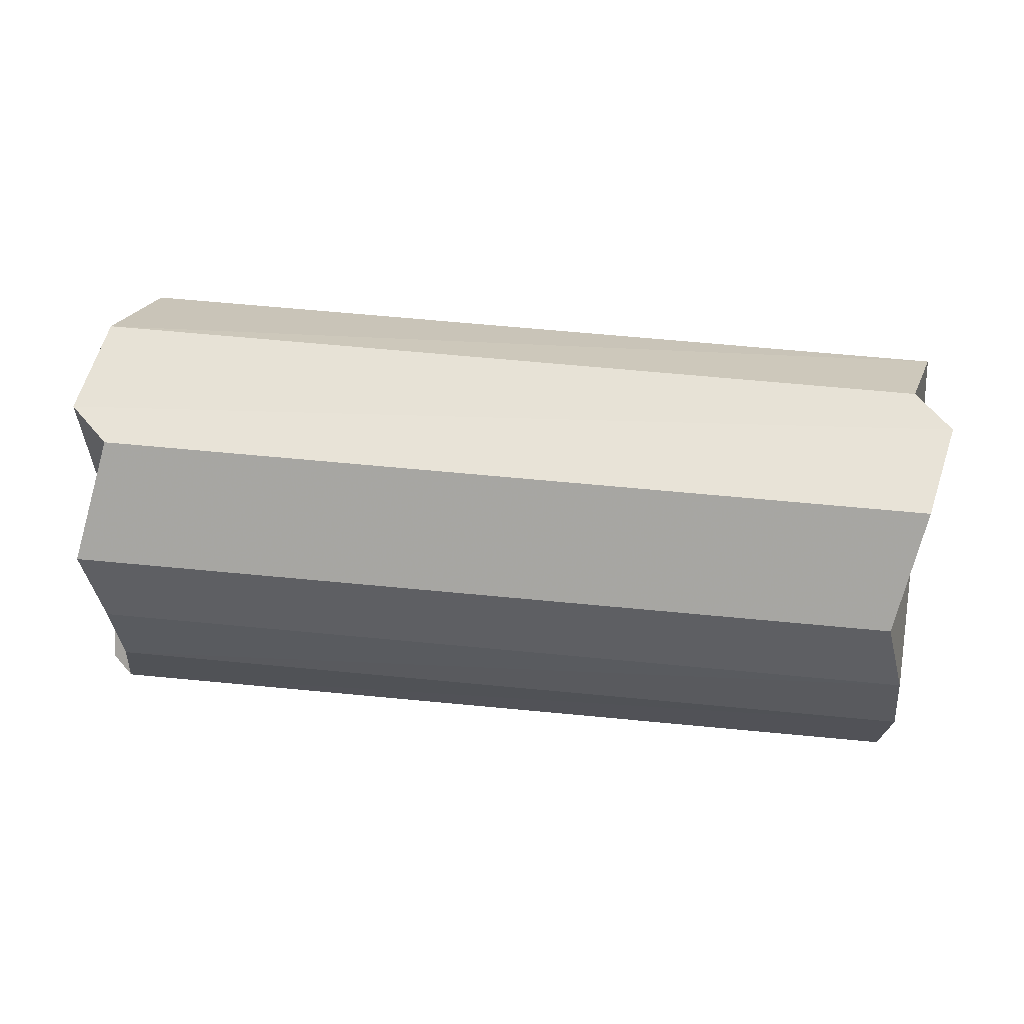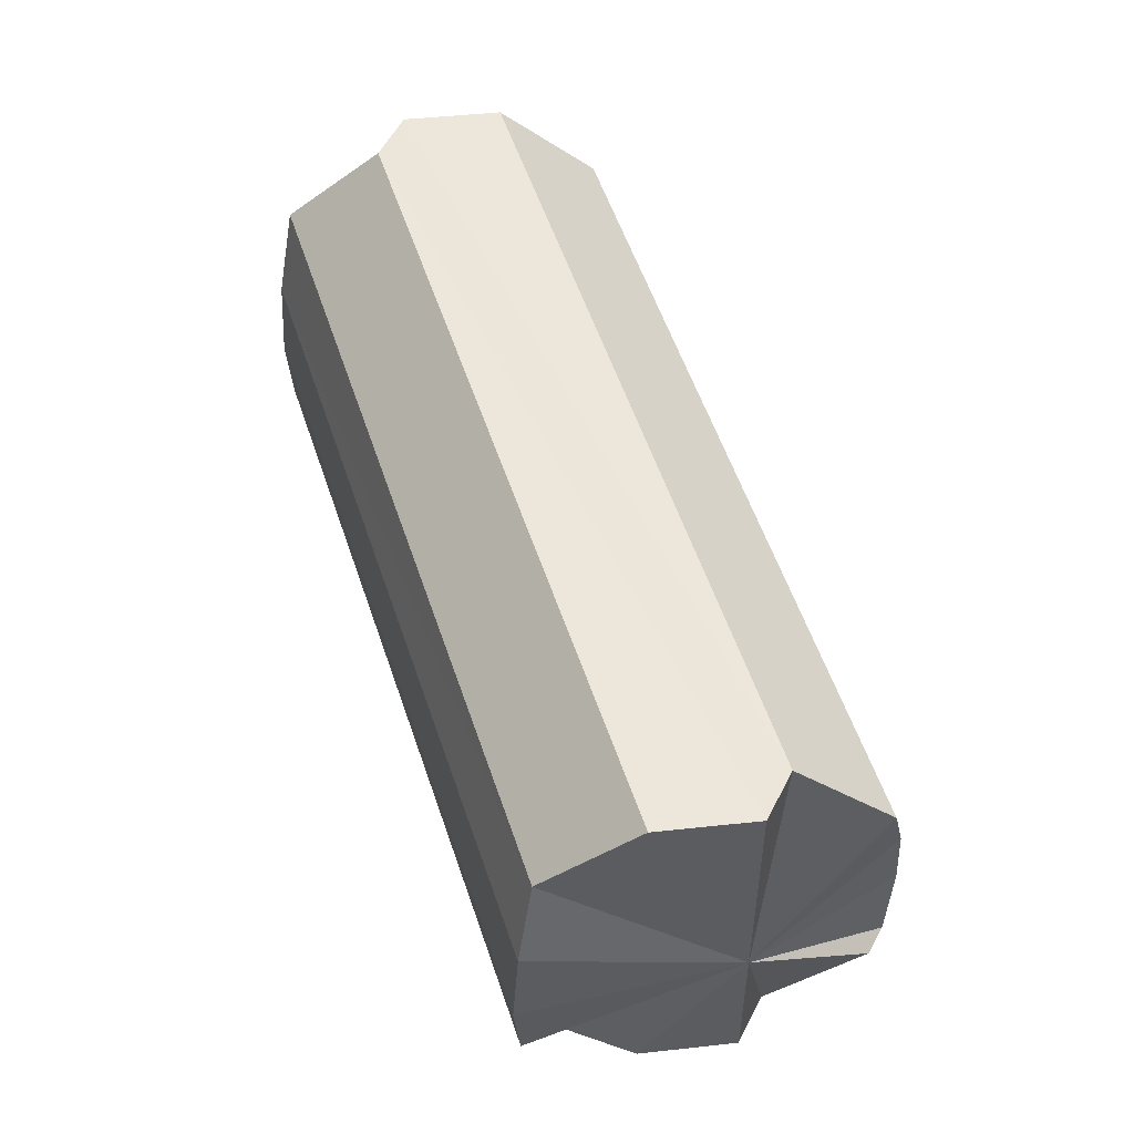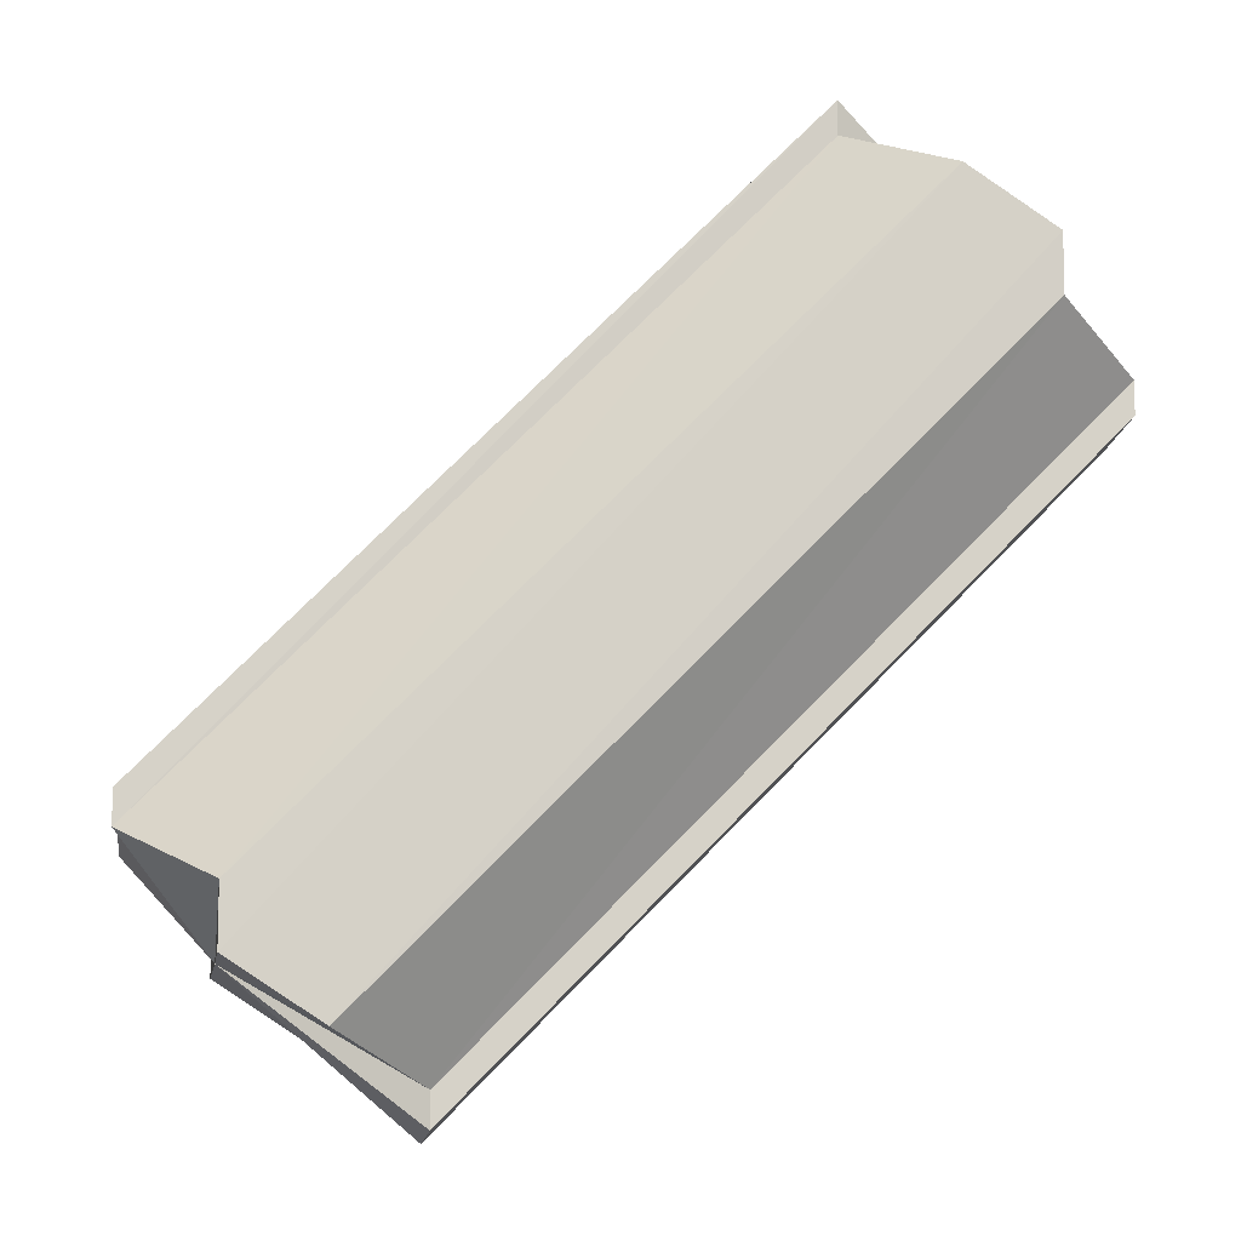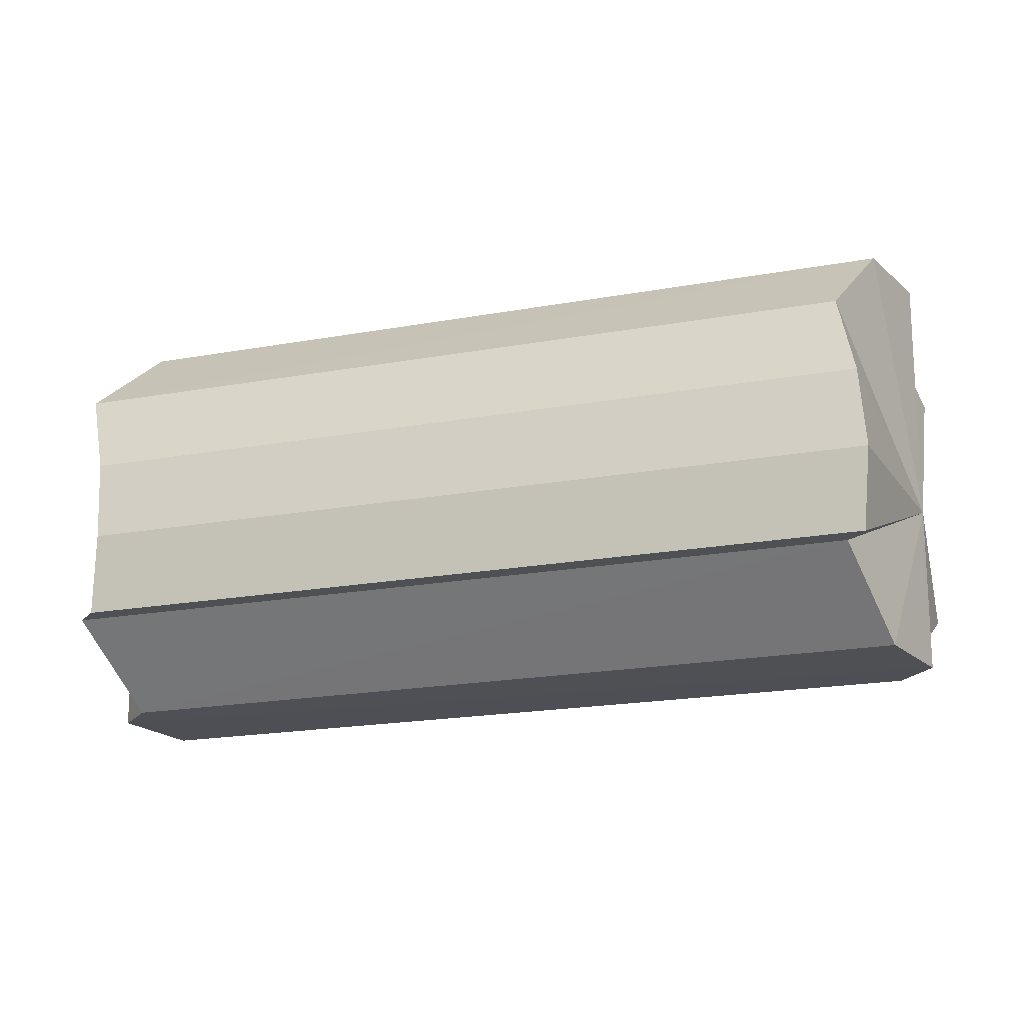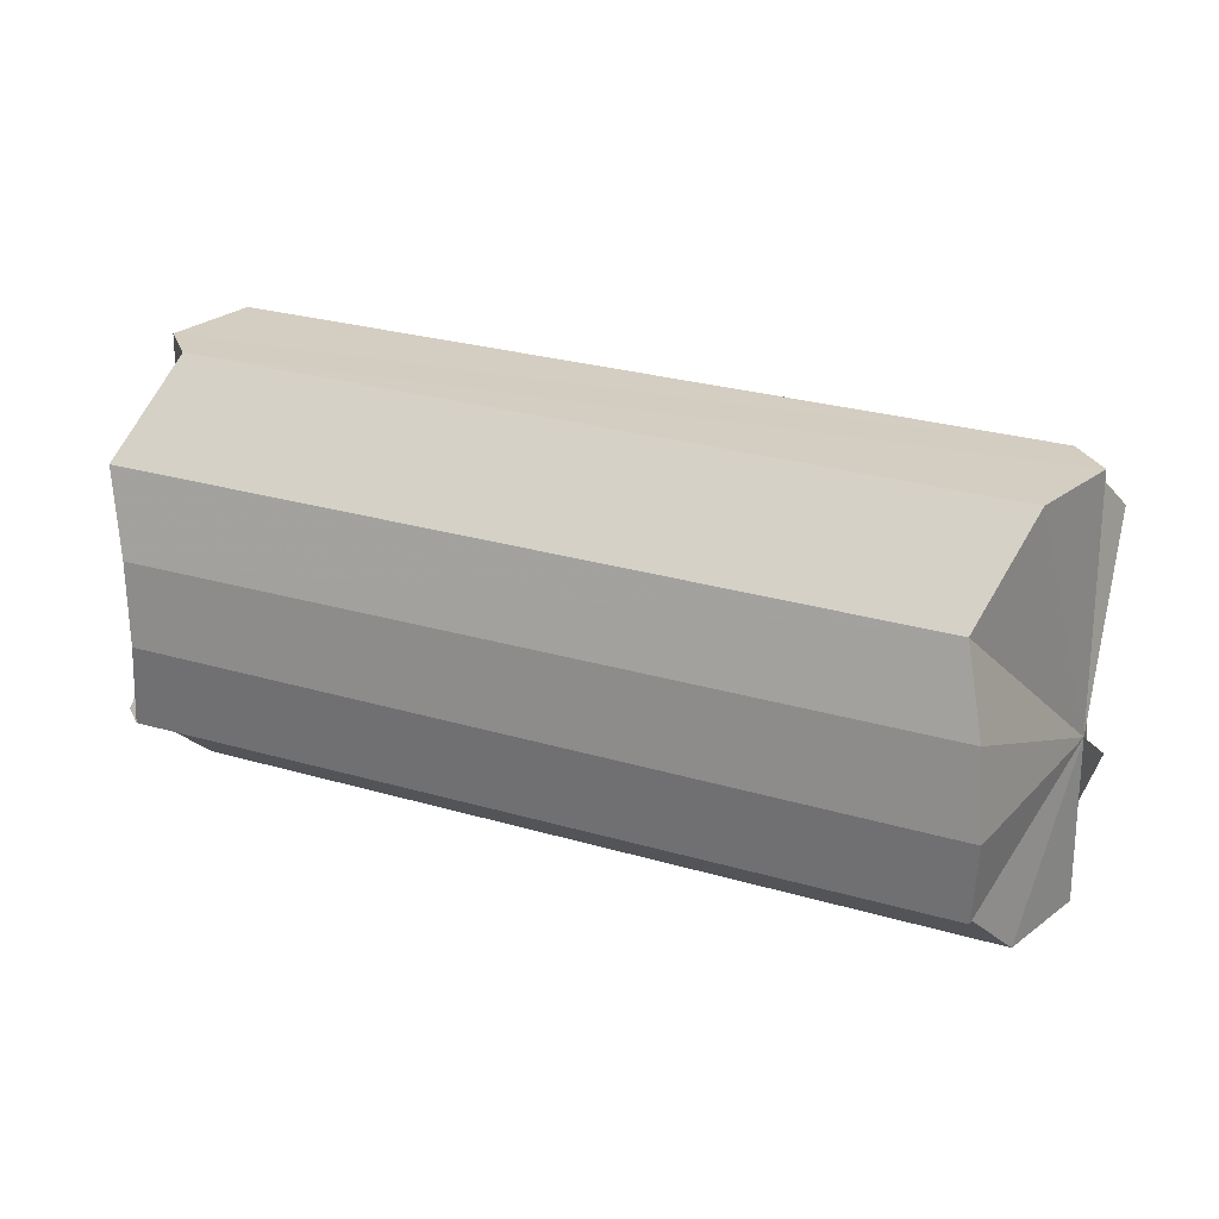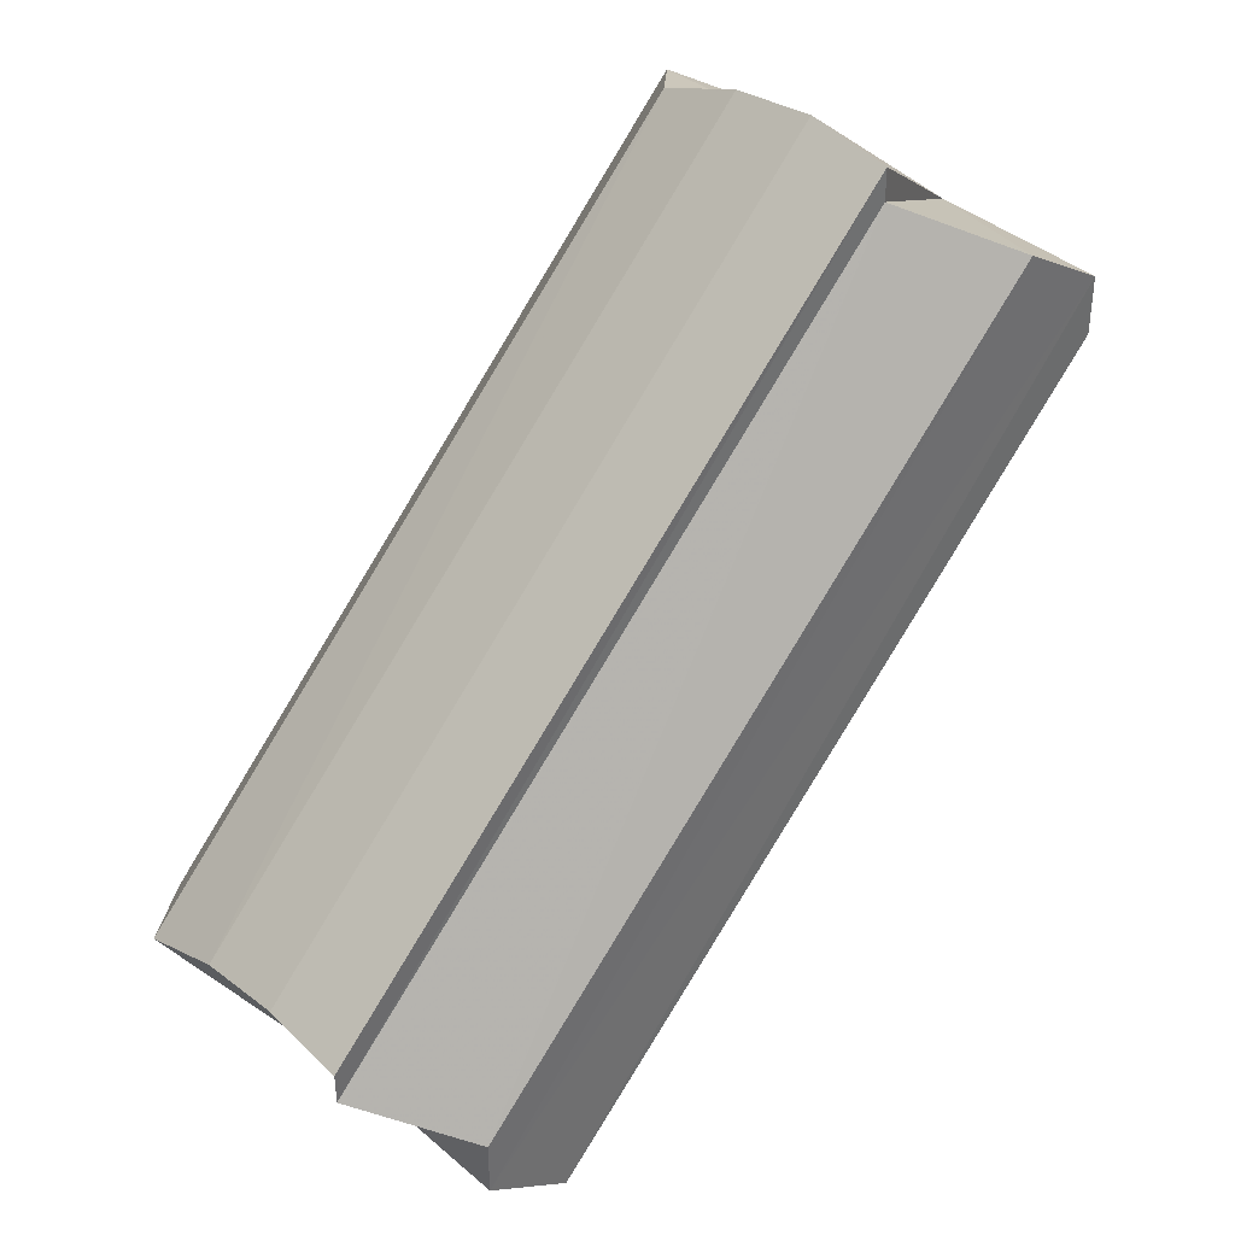
<metadata>
{"format":"obj","ext":"obj","renderer":"f3d","projection":"perspective","resolution":1024,"background":"white","views":[{"elev":63.0,"azim":-39.7,"up":"+Y"},{"elev":53.6,"azim":26.7,"up":"+Y"},{"elev":-9.8,"azim":-8.5,"up":"+Z"},{"elev":-18.8,"azim":-25.7,"up":"+Y"},{"elev":24.9,"azim":-19.0,"up":"+Y"},{"elev":38.7,"azim":-42.7,"up":"+Z"}]}
</metadata>
<code>
o 31722
v 2175 1876 7.912
v 2175 1876 7.913
v 2175 1876 7.983
v 2175 1876 7.913
v 2175 1876 7.984
v 2175 1876 7.984
v 2175 1876 7.912
v 2175 1876 8
v 2175 1876 7.917
v 2175 1876 7.984
v 2175 1876 7.913
v 2175 1876 7.917
v 2175 1876 7.988
v 2175 1876 7.923
v 2175 1876 7.929
v 2175 1876 7.993
v 2175 1876 7.936
v 2175 1876 8
v 2175 1876 7.941
v 2175 1876 8.006
v 2175 1876 7.988
v 2175 1876 7.984
v 2175 1876 7.993
v 2175 1876 8
v 2175 1876 8.006
v 2175 1876 8.012
v 2175 1876 8.017
v 2175 1876 8.016
v 2175 1876 8.016
v 2175 1876 8.012
v 2175 1876 8.006
v 2175 1876 8
v 2175 1876 7.993
v 2175 1876 7.988
v 2175 1876 8.016
v 2175 1876 8.012
v 2175 1876 7.941
v 2175 1876 7.941
v 2175 1876 7.936
v 2175 1876 7.945
v 2175 1876 8.016
v 2175 1876 7.929
v 2175 1876 8.006
v 2175 1876 7.923
v 2175 1876 8
v 2175 1876 7.917
v 2175 1876 7.993
v 2175 1876 7.988
v 2175 1876 7.923
v 2175 1876 7.993
v 2175 1876 7.929
v 2175 1876 8
v 2175 1876 7.936
v 2175 1876 8.006
v 2175 1876 7.941
v 2175 1876 8.012
v 2175 1876 7.945
v 2175 1876 8.012
v 2175 1876 8.016
v 2175 1876 7.929
v 2175 1876 7.946
v 2175 1876 8.017
v 2175 1876 8.016
v 2175 1876 7.945
v 2175 1876 8.016
v 2175 1876 7.941
v 2175 1876 7.936
v 2175 1876 7.929
v 2175 1876 7.945
v 2175 1876 8.017
v 2175 1876 7.923
v 2175 1876 7.917
v 2175 1876 7.941
v 2175 1876 7.936
v 2175 1876 7.929
v 2175 1876 7.923
v 2175 1876 7.917
v 2175 1876 7.913
v 2175 1876 7.912
v 2175 1876 7.913
v 2175 1876 7.988
v 2175 1876 7.984
v 2175 1876 7.913
v 2175 1876 7.917
v 2175 1876 7.988
v 2175 1876 7.993
v 2175 1876 8
v 2175 1876 7.923
v 2175 1876 8.006
v 2175 1876 7.929
v 2175 1876 8.012
v 2175 1876 7.936
f 1 2 3
f 4 1 5
f 6 7 3
f 8 6 3
f 2 9 10
f 3 11 10
f 8 3 10
f 10 12 13
f 8 10 13
f 9 14 13
f 14 15 16
f 15 17 18
f 17 19 20
f 8 21 22
f 8 23 21
f 8 24 23
f 8 25 24
f 8 26 25
f 8 27 28
f 8 29 27
f 8 30 29
f 8 31 30
f 8 32 31
f 8 33 32
f 8 34 33
f 8 35 36
f 35 37 36
f 38 39 36
f 40 38 41
f 39 42 43
f 42 44 45
f 44 46 47
f 48 49 50
f 50 51 52
f 52 53 54
f 54 55 56
f 55 57 58
f 56 57 59
f 60 57 55
f 59 61 62
f 57 61 63
f 60 61 57
f 62 64 65
f 60 66 64
f 60 67 66
f 60 68 67
f 61 69 70
f 60 69 61
f 60 71 68
f 60 72 71
f 60 73 74
f 60 74 75
f 60 75 76
f 60 76 77
f 60 77 78
f 60 78 79
f 60 79 80
f 81 80 82
f 60 83 84
f 84 83 85
f 86 84 81
f 87 88 86
f 89 90 87
f 91 92 89

</code>
